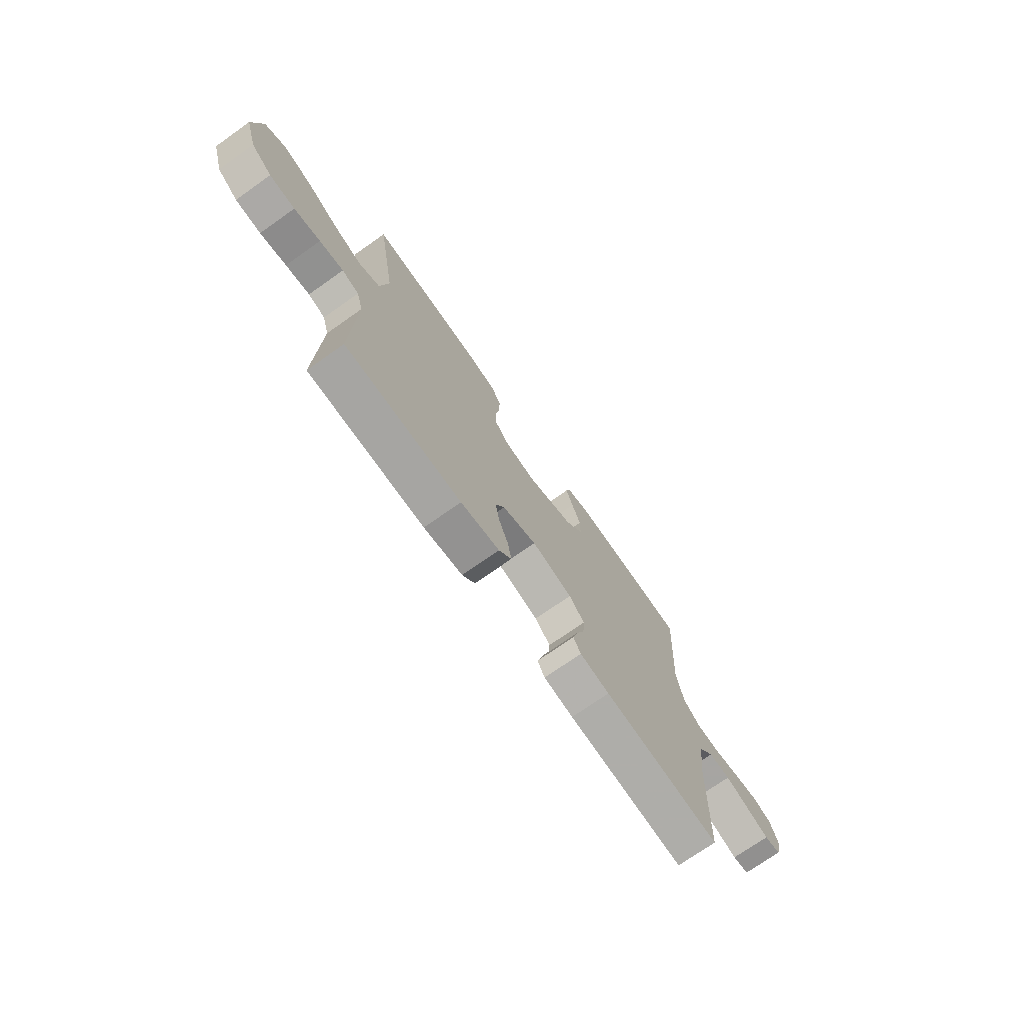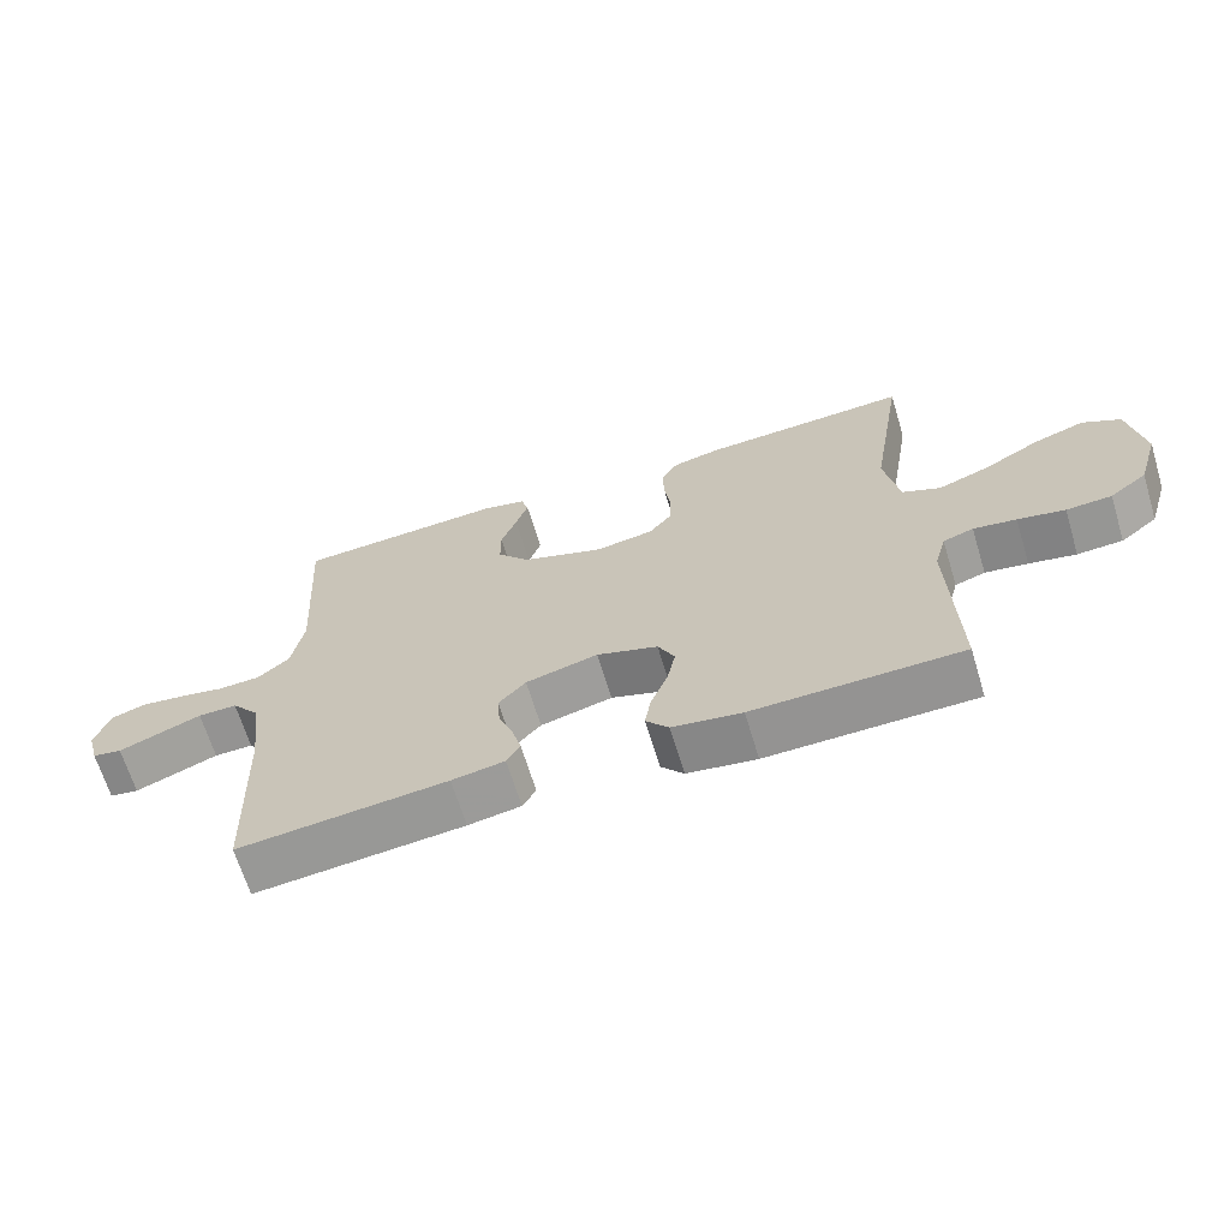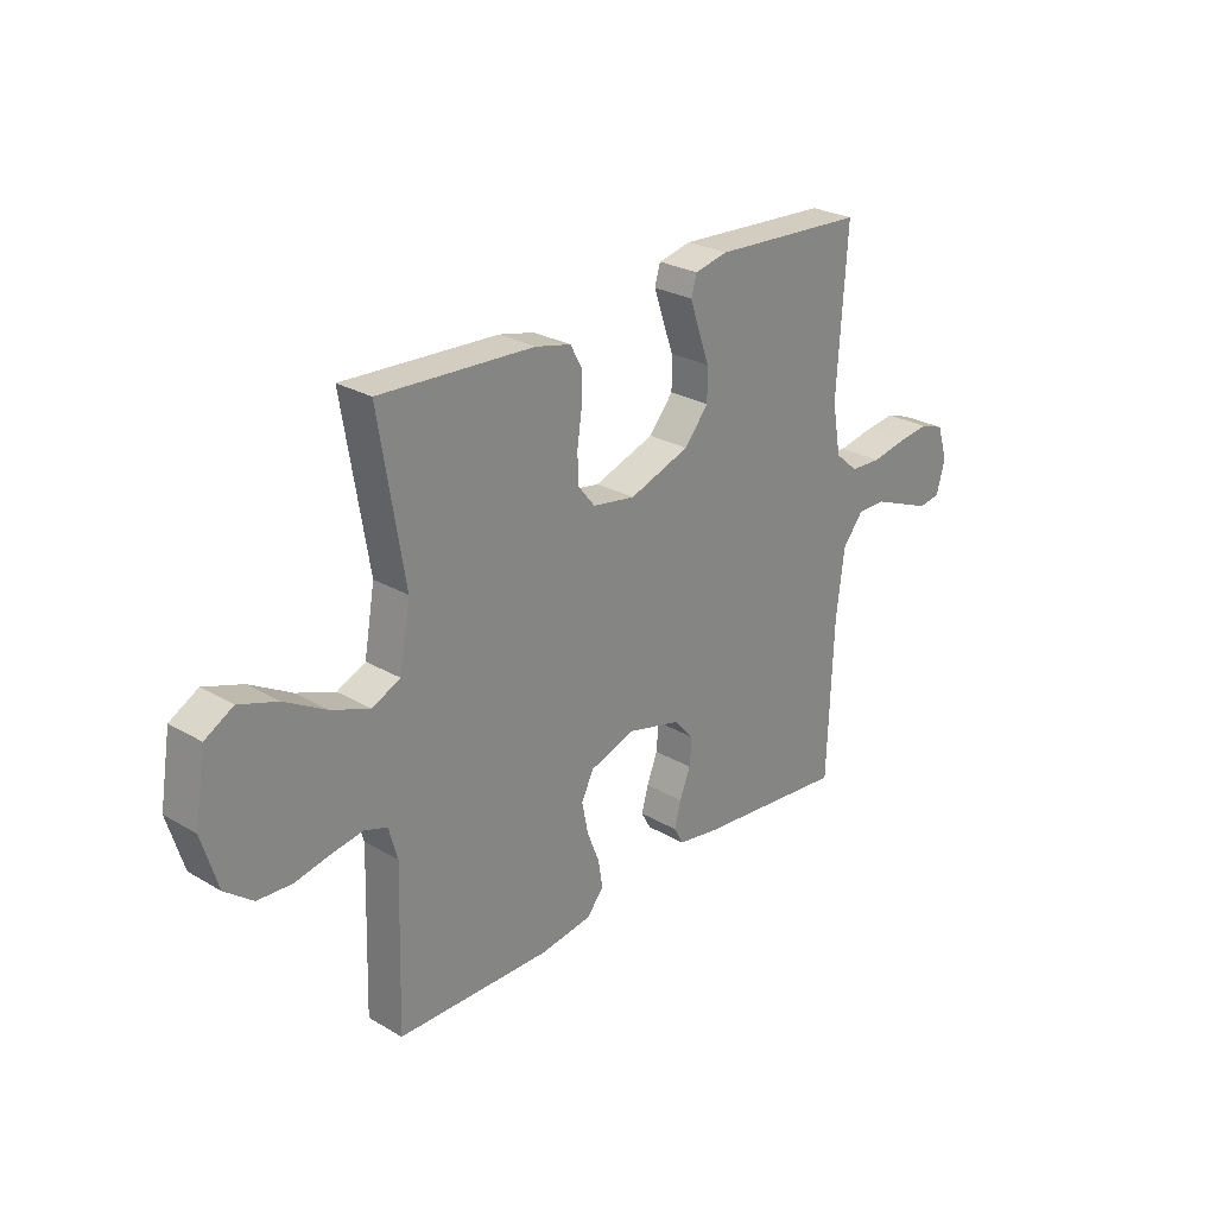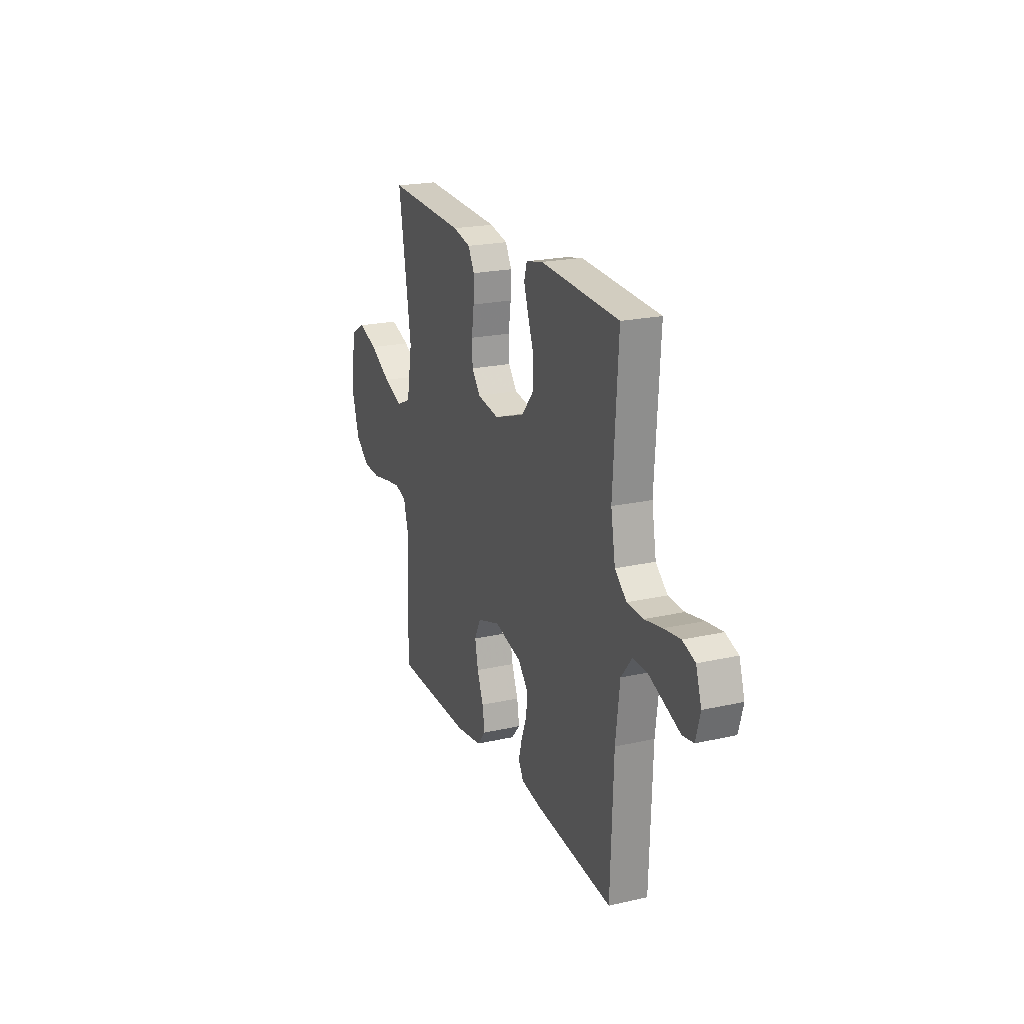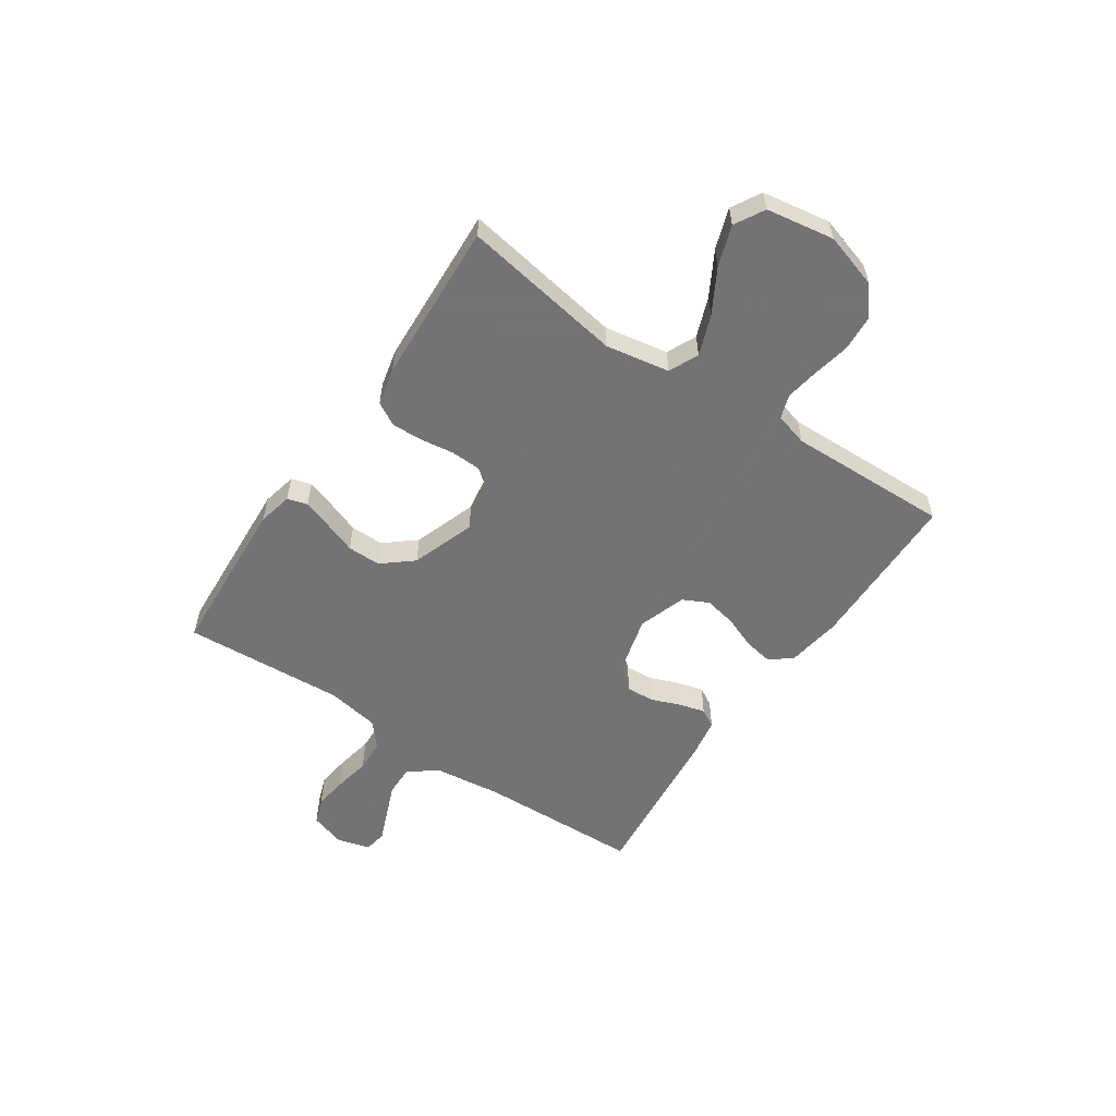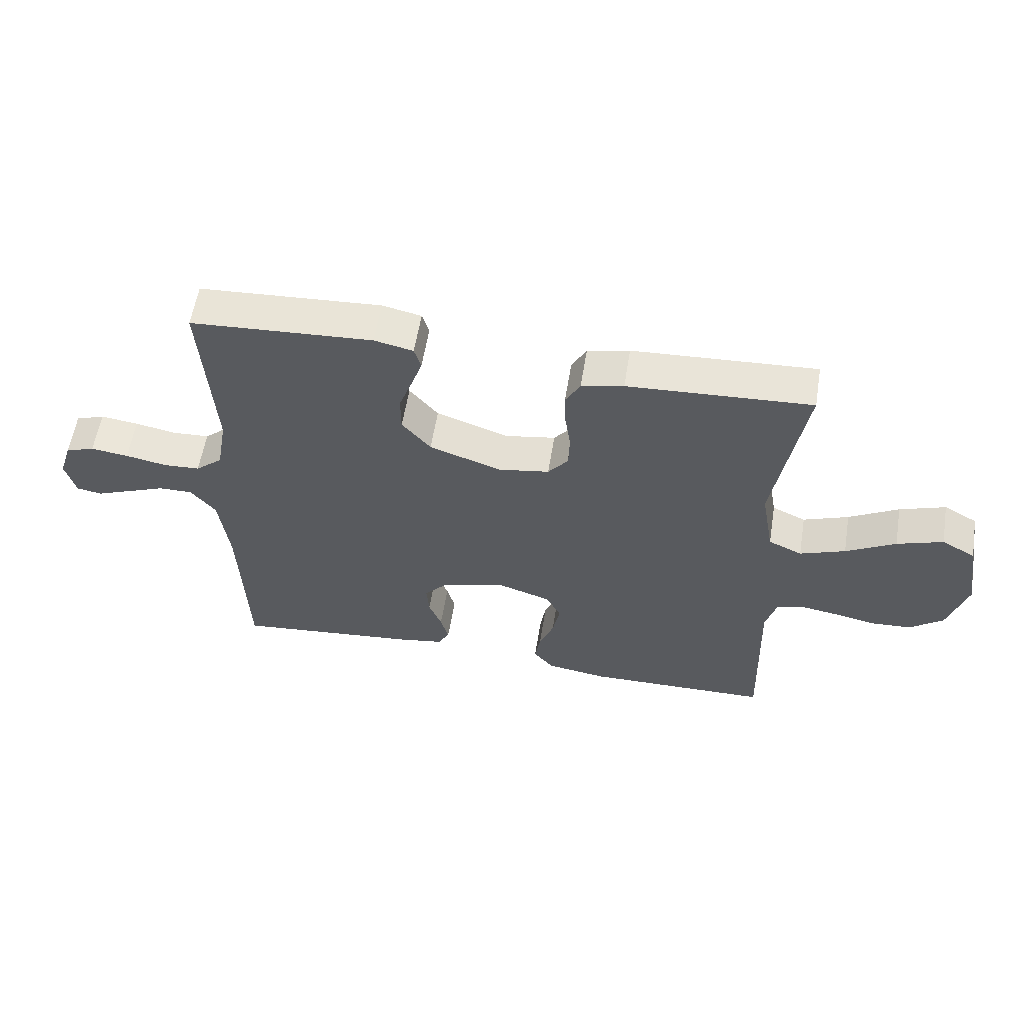
<metadata>
{"format":"obj","ext":"obj","renderer":"f3d","projection":"perspective","resolution":1024,"background":"white","views":[{"elev":-73.1,"azim":125.2,"up":"+Z"},{"elev":-66.4,"azim":16.9,"up":"+Z"},{"elev":26.7,"azim":132.3,"up":"+Z"},{"elev":21.2,"azim":-111.9,"up":"+Z"},{"elev":-56.0,"azim":55.8,"up":"+Y"},{"elev":58.1,"azim":9.2,"up":"+Z"}]}
</metadata>
<code>
v 0.5 0.07 0.5
v 0.451 0.07 0.2
v 0.472 0.07 0.082
v 0.527 0.07 0.057
v 0.601 0.07 0.085
v 0.682 0.07 0.131
v 0.757 0.07 0.157
v 0.812 0.07 0.126
v 0.833 0.07 0
v 0.802 0.07 -0.102
v 0.748 0.07 -0.144
v 0.682 0.07 -0.148
v 0.614 0.07 -0.134
v 0.552 0.07 -0.124
v 0.508 0.07 -0.139
v 0.491 0.07 -0.2
v 0.5 0.07 -0.5
v 0.2 0.07 -0.505
v 0.1 0.07 -0.49
v 0.067 0.07 -0.451
v 0.076 0.07 -0.397
v 0.1 0.07 -0.336
v 0.112 0.07 -0.276
v 0.088 0.07 -0.228
v 0 0.07 -0.199
v -0.104 0.07 -0.226
v -0.143 0.07 -0.269
v -0.139 0.07 -0.322
v -0.118 0.07 -0.375
v -0.105 0.07 -0.423
v -0.124 0.07 -0.457
v -0.2 0.07 -0.47
v -0.5 0.07 -0.5
v -0.511 0.07 -0.2
v -0.527 0.07 -0.071
v -0.568 0.07 -0.02
v -0.624 0.07 -0.021
v -0.686 0.07 -0.046
v -0.743 0.07 -0.069
v -0.785 0.07 -0.062
v -0.802 0.07 0
v -0.781 0.07 0.065
v -0.733 0.07 0.082
v -0.671 0.07 0.074
v -0.604 0.07 0.061
v -0.543 0.07 0.064
v -0.498 0.07 0.103
v -0.481 0.07 0.2
v -0.5 0.07 0.5
v -0.2 0.07 0.518
v -0.136 0.07 0.504
v -0.125 0.07 0.467
v -0.143 0.07 0.414
v -0.165 0.07 0.353
v -0.165 0.07 0.291
v -0.118 0.07 0.235
v 0 0.07 0.194
v 0.083 0.07 0.208
v 0.116 0.07 0.249
v 0.118 0.07 0.305
v 0.109 0.07 0.368
v 0.107 0.07 0.425
v 0.131 0.07 0.468
v 0.2 0.07 0.484
v 0.5 0 0.5
v 0.451 0 0.2
v 0.472 0 0.082
v 0.527 0 0.057
v 0.601 0 0.085
v 0.682 0 0.131
v 0.757 0 0.157
v 0.812 0 0.126
v 0.833 0 0
v 0.802 0 -0.102
v 0.748 0 -0.144
v 0.682 0 -0.148
v 0.614 0 -0.134
v 0.552 0 -0.124
v 0.508 0 -0.139
v 0.491 0 -0.2
v 0.5 0 -0.5
v 0.2 0 -0.505
v 0.1 0 -0.49
v 0.067 0 -0.451
v 0.076 0 -0.397
v 0.1 0 -0.336
v 0.112 0 -0.276
v 0.088 0 -0.228
v 0 0 -0.199
v -0.104 0 -0.226
v -0.143 0 -0.269
v -0.139 0 -0.322
v -0.118 0 -0.375
v -0.105 0 -0.423
v -0.124 0 -0.457
v -0.2 0 -0.47
v -0.5 0 -0.5
v -0.511 0 -0.2
v -0.527 0 -0.071
v -0.568 0 -0.02
v -0.624 0 -0.021
v -0.686 0 -0.046
v -0.743 0 -0.069
v -0.785 0 -0.062
v -0.802 0 0
v -0.781 0 0.065
v -0.733 0 0.082
v -0.671 0 0.074
v -0.604 0 0.061
v -0.543 0 0.064
v -0.498 0 0.103
v -0.481 0 0.2
v -0.5 0 0.5
v -0.2 0 0.518
v -0.136 0 0.504
v -0.125 0 0.467
v -0.143 0 0.414
v -0.165 0 0.353
v -0.165 0 0.291
v -0.118 0 0.235
v 0 0 0.194
v 0.083 0 0.208
v 0.116 0 0.249
v 0.118 0 0.305
v 0.109 0 0.368
v 0.107 0 0.425
v 0.131 0 0.468
v 0.2 0 0.484
f 64 1 2
f 63 64 2
f 62 63 2
f 61 62 2
f 60 61 2
f 59 60 2 3
f 58 59 3
f 57 58 3 4
f 52 53 54
f 51 52 54
f 50 51 54
f 49 50 54
f 48 49 54
f 47 48 54 55
f 46 47 55 56
f 43 44 45
f 42 43 45
f 41 42 45
f 40 41 45
f 39 40 45
f 38 39 45
f 37 38 45 46
f 46 56 57
f 37 46 57
f 36 37 57
f 32 33 34
f 31 32 34
f 30 31 34
f 29 30 34
f 28 29 34
f 27 28 34 35
f 35 36 57
f 27 35 57
f 26 27 57
f 20 21 22
f 19 20 22
f 18 19 22
f 17 18 22
f 16 17 22
f 15 16 22 23
f 11 12 13
f 10 11 13
f 9 10 13
f 8 9 13
f 7 8 13
f 6 7 13
f 5 6 13
f 4 5 13 14
f 25 26 57 4
f 15 23 24
f 15 24 25
f 14 15 25
f 4 14 25
f 66 65 128
f 66 128 127
f 66 127 126
f 66 126 125
f 66 125 124
f 67 66 124 123
f 67 123 122
f 68 67 122 121
f 118 117 116
f 118 116 115
f 118 115 114
f 118 114 113
f 118 113 112
f 119 118 112 111
f 120 119 111 110
f 109 108 107
f 109 107 106
f 109 106 105
f 109 105 104
f 109 104 103
f 109 103 102
f 110 109 102 101
f 121 120 110
f 121 110 101
f 121 101 100
f 98 97 96
f 98 96 95
f 98 95 94
f 98 94 93
f 98 93 92
f 99 98 92 91
f 121 100 99
f 121 99 91
f 121 91 90
f 86 85 84
f 86 84 83
f 86 83 82
f 86 82 81
f 86 81 80
f 87 86 80 79
f 77 76 75
f 77 75 74
f 77 74 73
f 77 73 72
f 77 72 71
f 77 71 70
f 77 70 69
f 78 77 69 68
f 68 121 90 89
f 88 87 79
f 89 88 79
f 89 79 78
f 89 78 68
f 1 65 66 2
f 2 66 67 3
f 3 67 68 4
f 4 68 69 5
f 5 69 70 6
f 6 70 71 7
f 7 71 72 8
f 8 72 73 9
f 9 73 74 10
f 10 74 75 11
f 11 75 76 12
f 12 76 77 13
f 13 77 78 14
f 14 78 79 15
f 15 79 80 16
f 16 80 81 17
f 17 81 82 18
f 18 82 83 19
f 19 83 84 20
f 20 84 85 21
f 21 85 86 22
f 22 86 87 23
f 23 87 88 24
f 24 88 89 25
f 25 89 90 26
f 26 90 91 27
f 27 91 92 28
f 28 92 93 29
f 29 93 94 30
f 30 94 95 31
f 31 95 96 32
f 32 96 97 33
f 33 97 98 34
f 34 98 99 35
f 35 99 100 36
f 36 100 101 37
f 37 101 102 38
f 38 102 103 39
f 39 103 104 40
f 40 104 105 41
f 41 105 106 42
f 42 106 107 43
f 43 107 108 44
f 44 108 109 45
f 45 109 110 46
f 46 110 111 47
f 47 111 112 48
f 48 112 113 49
f 49 113 114 50
f 50 114 115 51
f 51 115 116 52
f 52 116 117 53
f 53 117 118 54
f 54 118 119 55
f 55 119 120 56
f 56 120 121 57
f 57 121 122 58
f 58 122 123 59
f 59 123 124 60
f 60 124 125 61
f 61 125 126 62
f 62 126 127 63
f 63 127 128 64
f 64 128 65 1

</code>
